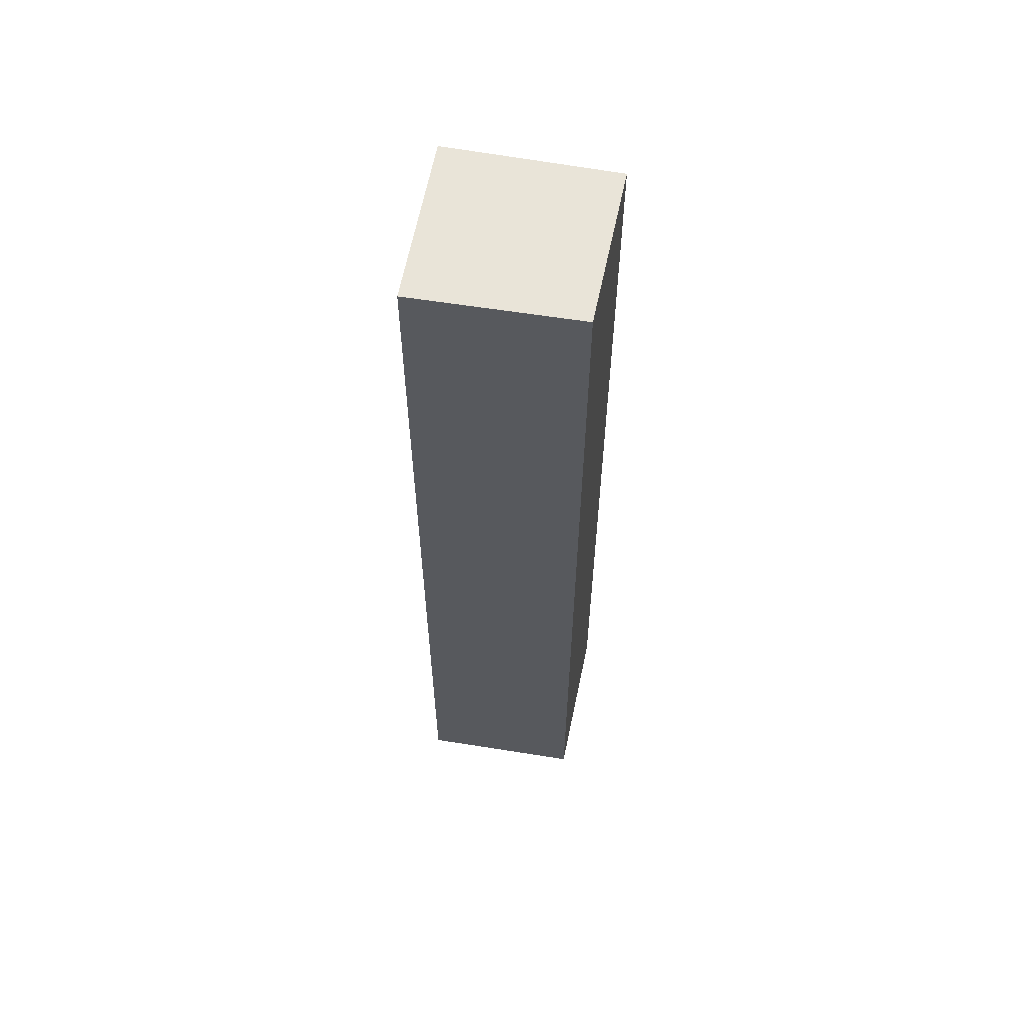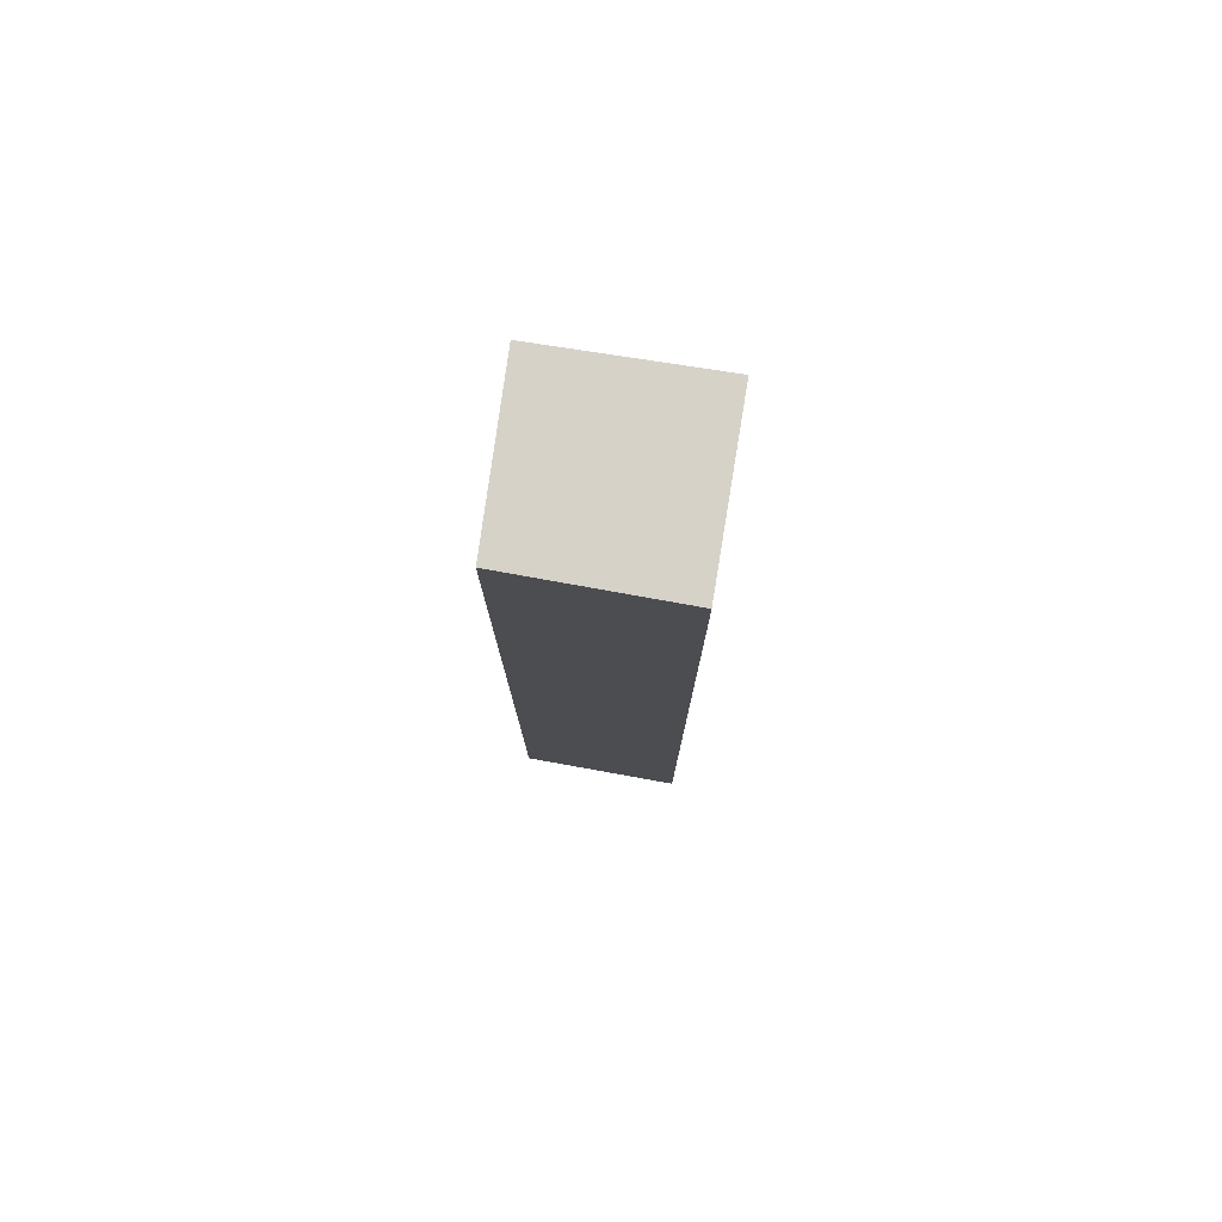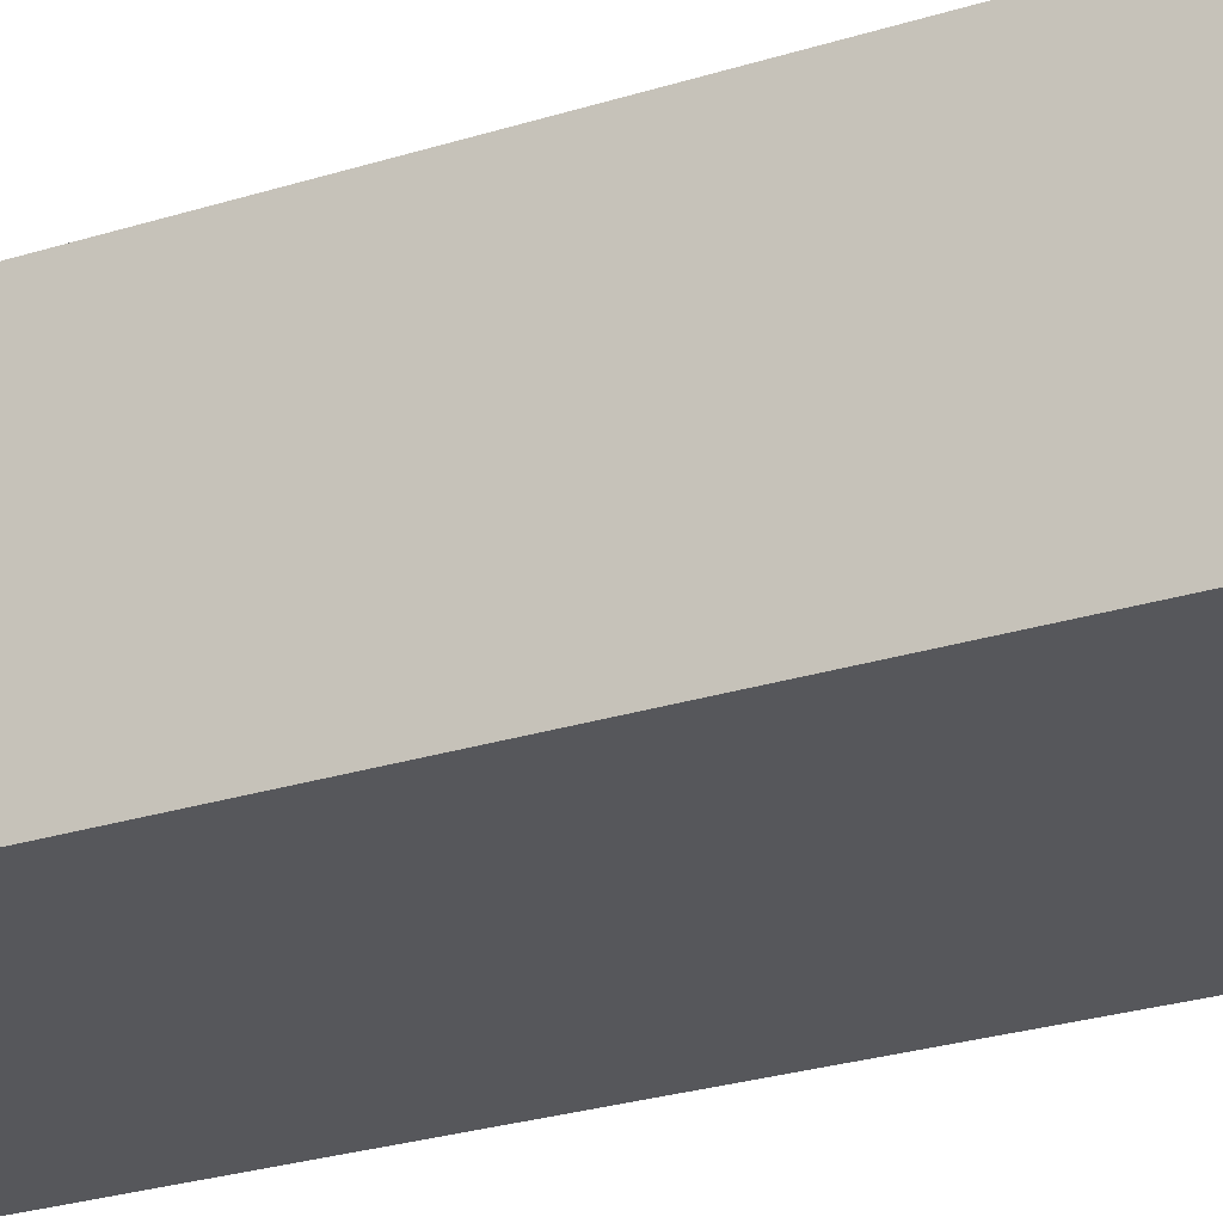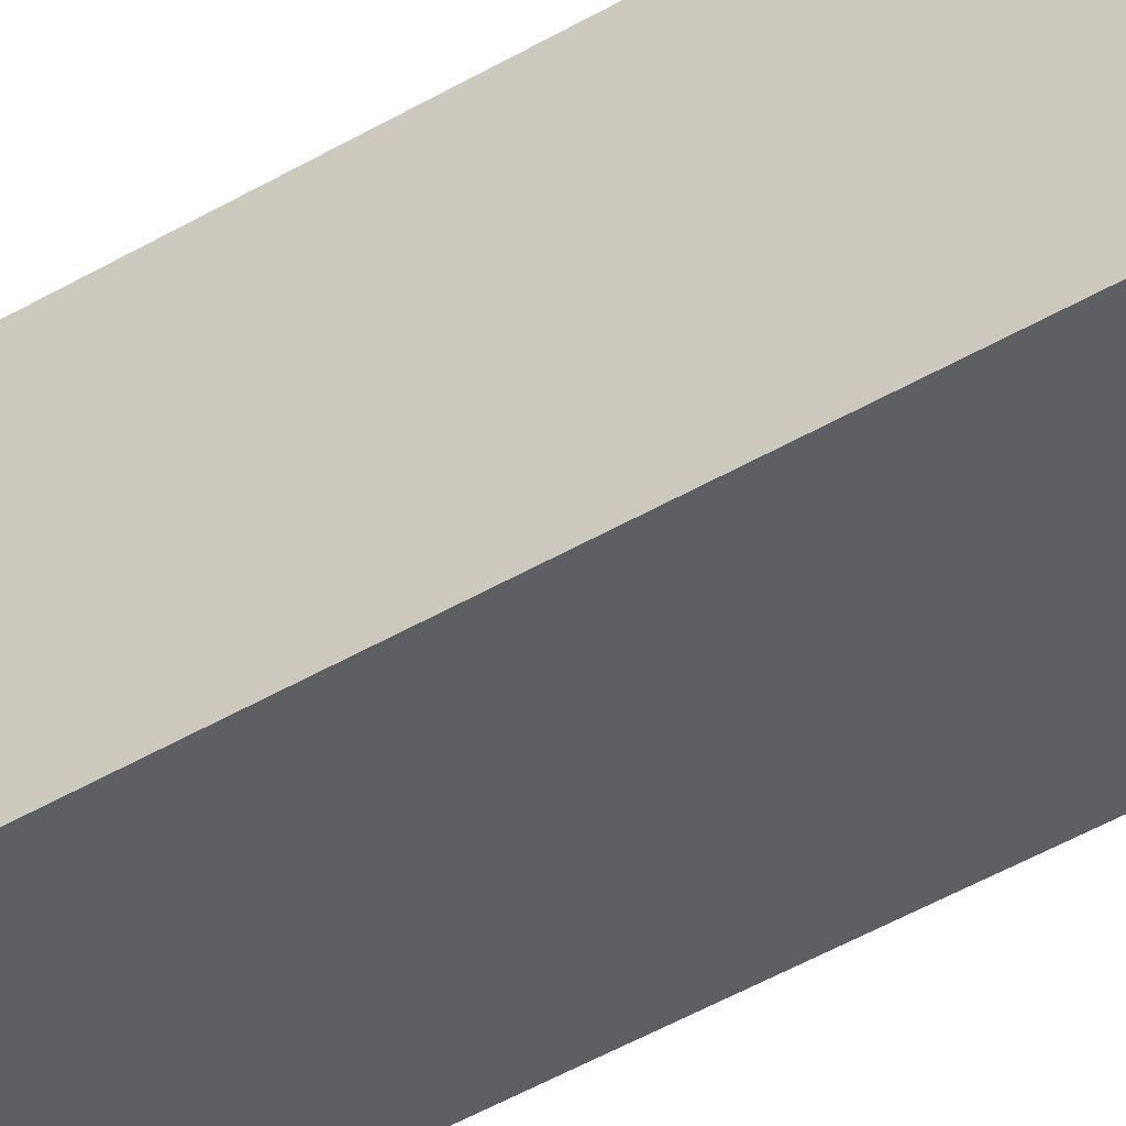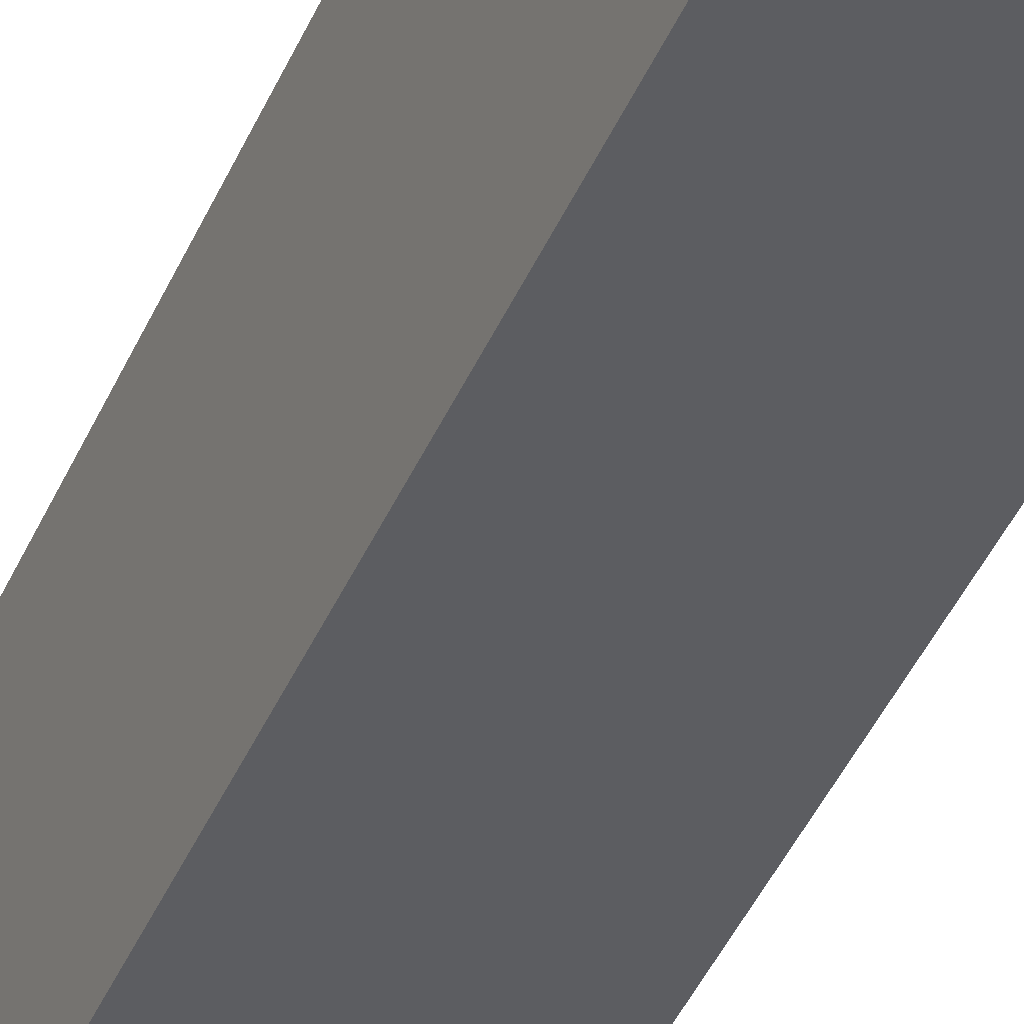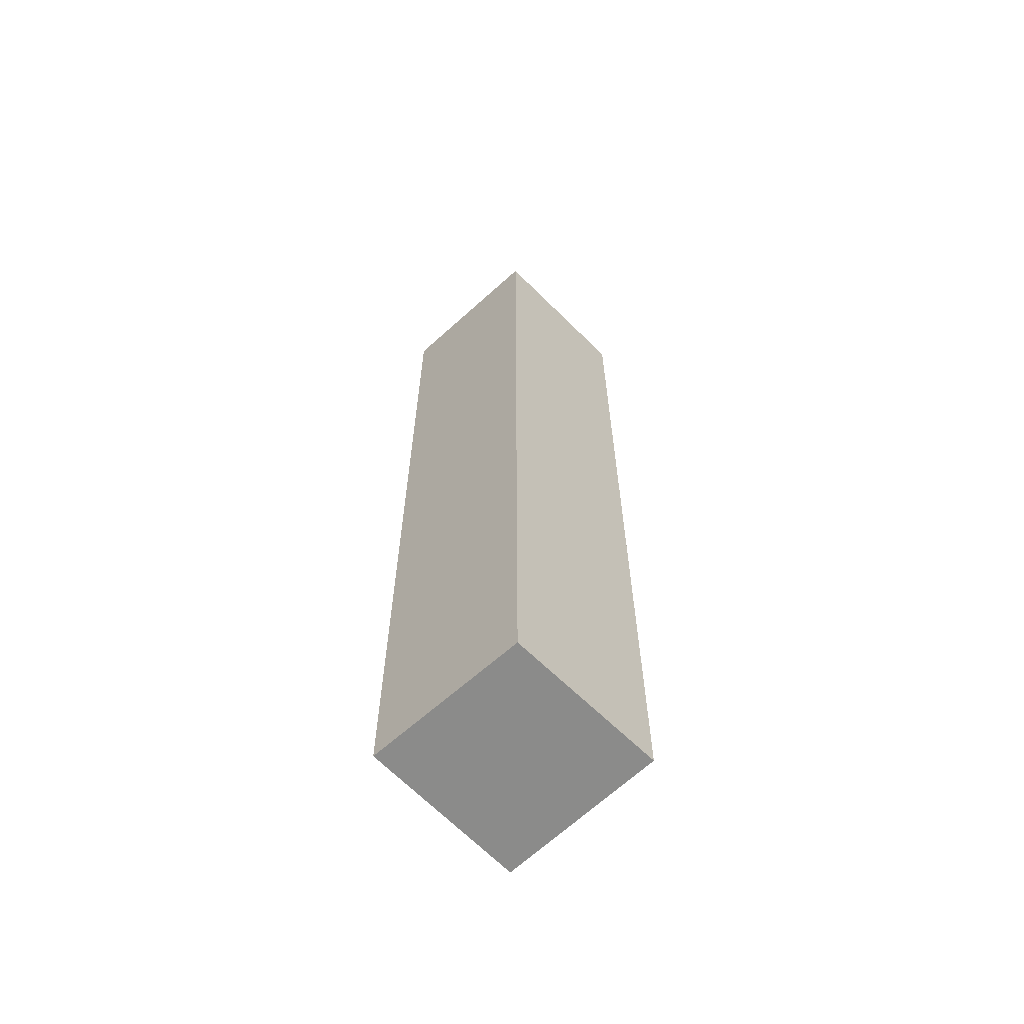
<metadata>
{"format":"obj","ext":"obj","renderer":"f3d","projection":"perspective","resolution":1024,"background":"white","views":[{"elev":59.8,"azim":-68.2,"up":"+Y"},{"elev":78.1,"azim":20.2,"up":"+Y"},{"elev":-18.3,"azim":-54.8,"up":"+Z"},{"elev":-52.3,"azim":121.6,"up":"+Z"},{"elev":-46.1,"azim":156.5,"up":"+Z"},{"elev":-63.7,"azim":-35.1,"up":"+Y"}]}
</metadata>
<code>
v  0.66 17.57 2.984
v  3.054 17.57 -0.616
v  0 17.57 1.076e-15
v  3.644 17.57 2.458
v  0 0 0
v  0.66 -1.827e-16 2.984
v  3.644 -1.505e-16 2.458
v  3.054 3.772e-17 -0.616
g defaultobject
f 1 2 3
f 2 1 4
f 5 1 3
f 1 5 6
f 6 4 1
f 4 6 7
f 7 2 4
f 2 7 8
f 8 3 2
f 3 8 5
f 8 6 5
f 6 8 7

</code>
